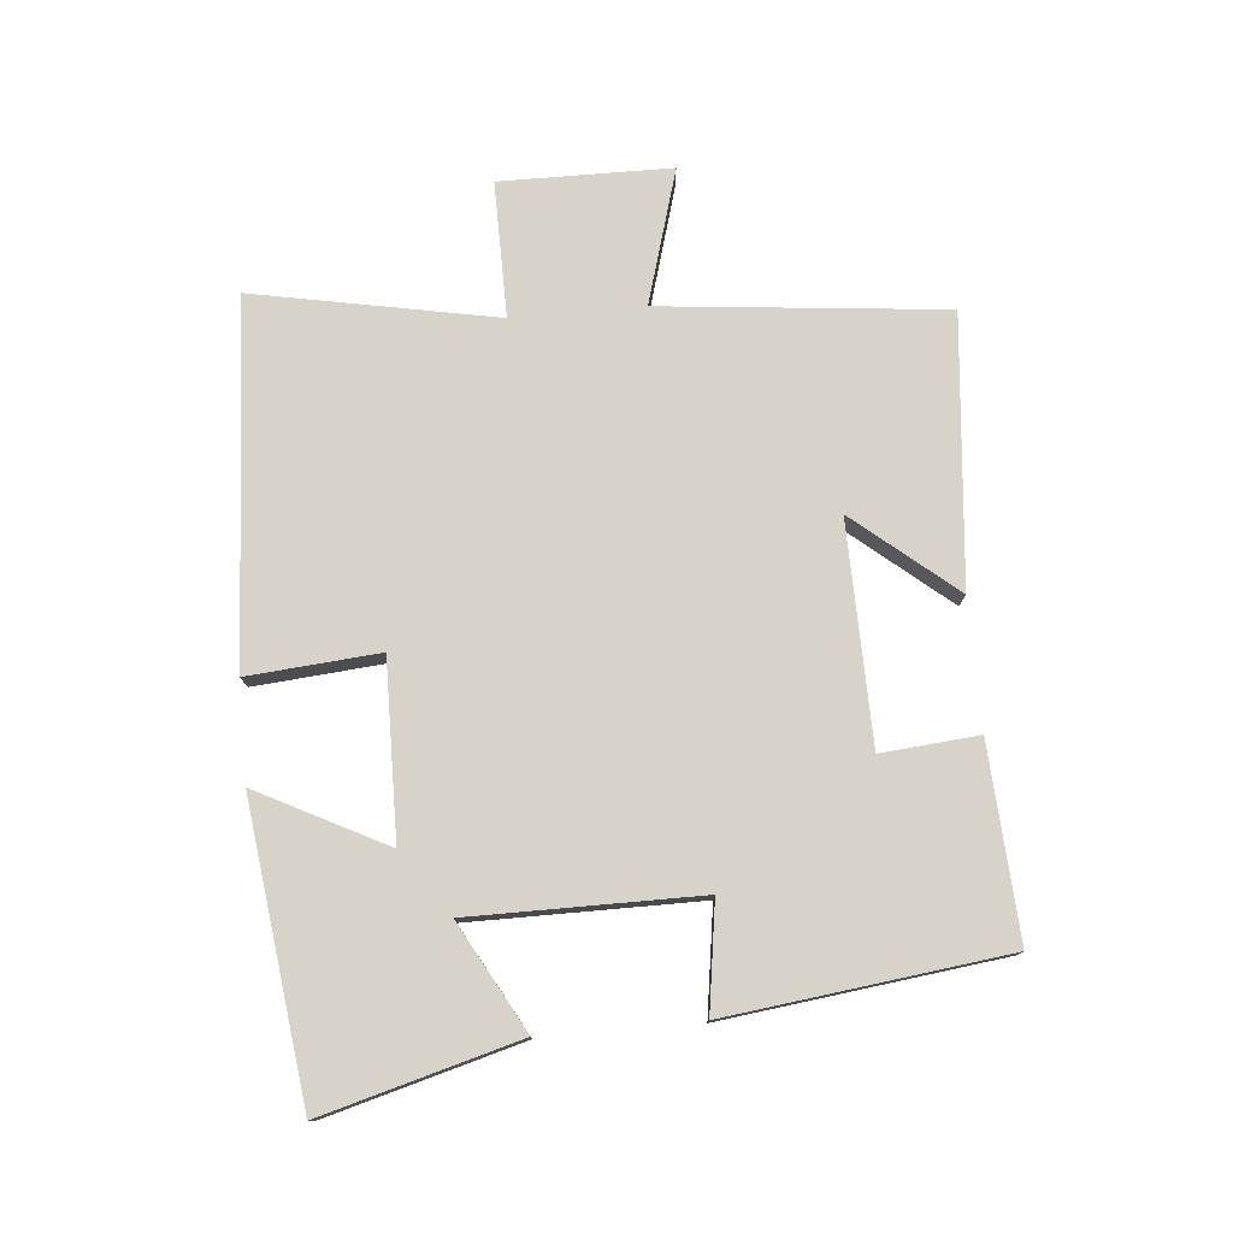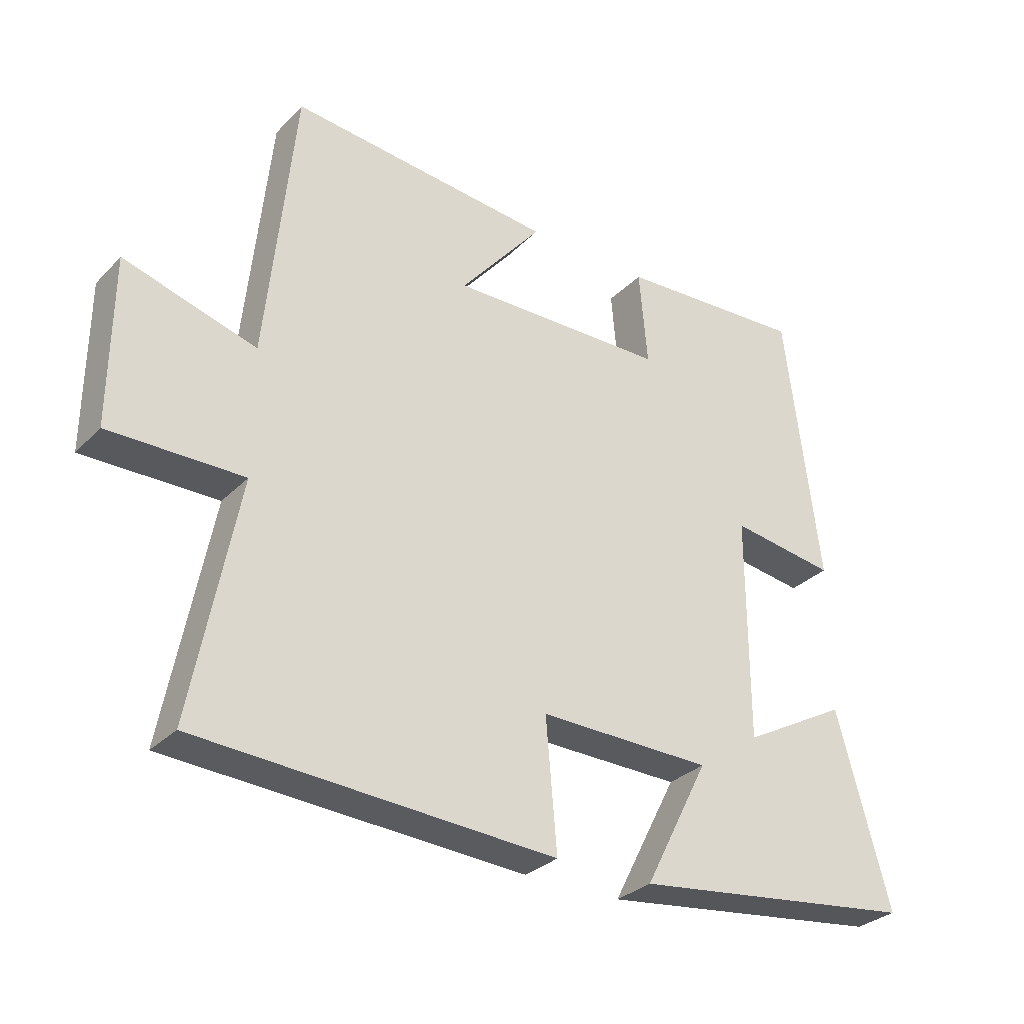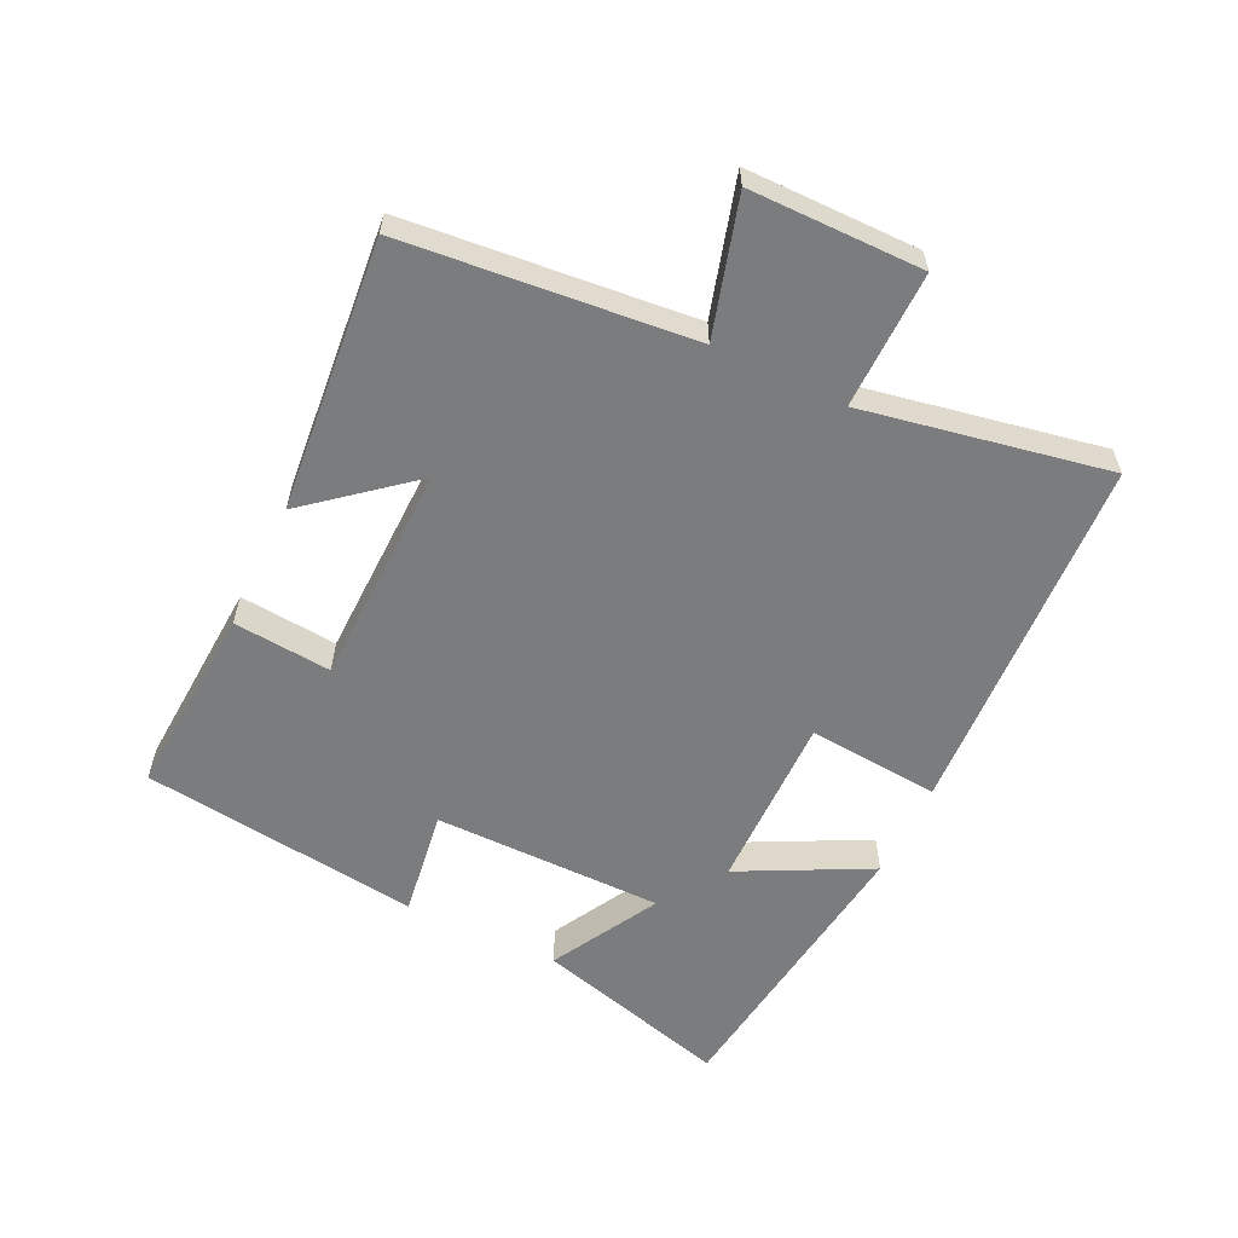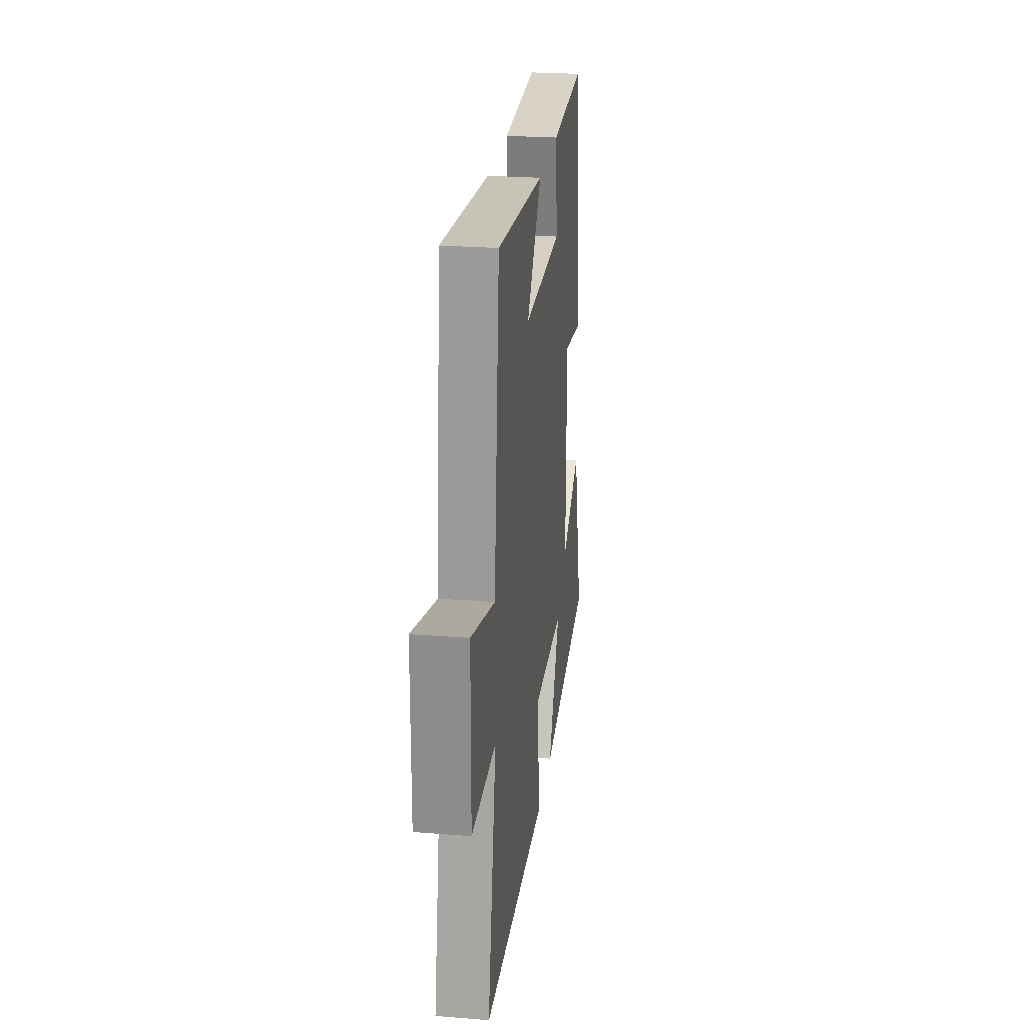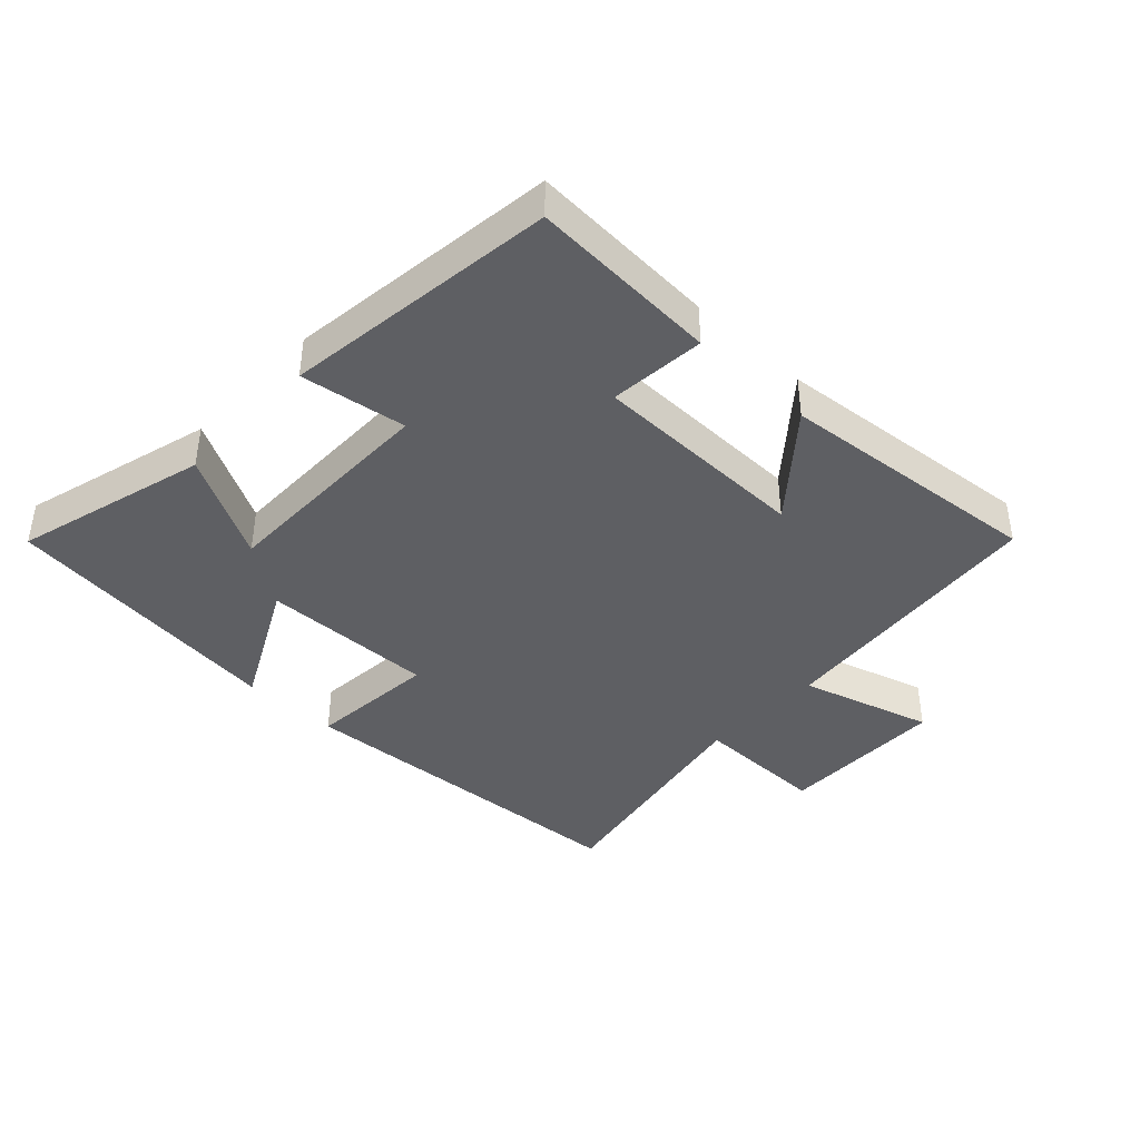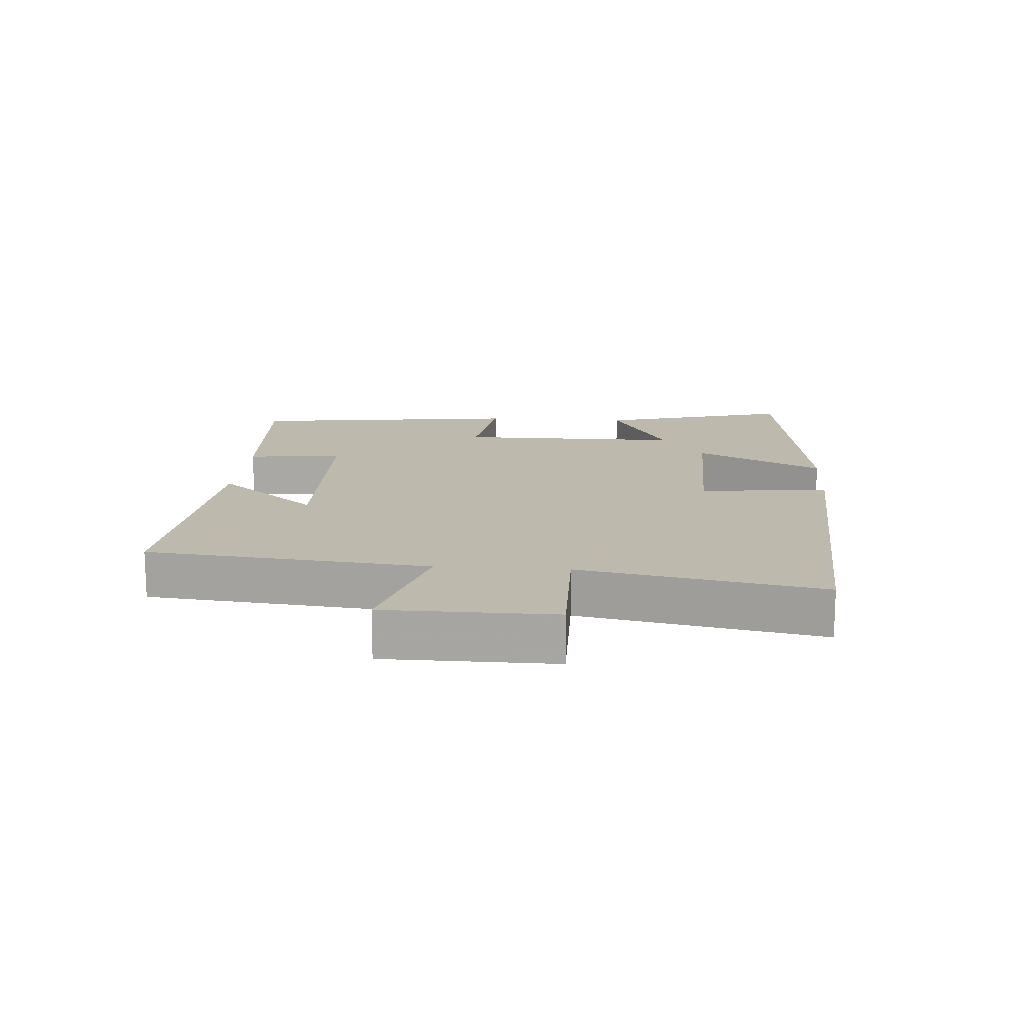
<metadata>
{"format":"obj","ext":"obj","renderer":"f3d","projection":"perspective","resolution":1024,"background":"white","views":[{"elev":76.9,"azim":-95.1,"up":"+Y"},{"elev":-30.6,"azim":144.5,"up":"+Z"},{"elev":-58.6,"azim":64.2,"up":"+Y"},{"elev":25.0,"azim":97.3,"up":"+Z"},{"elev":-40.6,"azim":-43.2,"up":"+Y"},{"elev":15.2,"azim":94.1,"up":"+Y"}]}
</metadata>
<code>
v -0.447 0.07 0.517
v -0.153 0.07 0.5
v -0.166 0.07 0.351
v 0.172 0.07 0.345
v 0.043 0.07 0.5
v 0.456 0.07 0.539
v 0.5 0.07 0.103
v 0.706 0.07 0.163
v 0.708 0.07 -0.099
v 0.5 0.07 -0.097
v 0.571 0.07 -0.469
v 0.016 0.07 -0.5
v 0.033 0.07 -0.299
v -0.237 0.07 -0.303
v -0.136 0.07 -0.5
v -0.582 0.07 -0.443
v -0.5 0.07 -0.144
v -0.336 0.07 -0.234
v -0.336 0.07 0.116
v -0.5 0.07 0.092
v -0.447 0 0.517
v -0.153 0 0.5
v -0.166 0 0.351
v 0.172 0 0.345
v 0.043 0 0.5
v 0.456 0 0.539
v 0.5 0 0.103
v 0.706 0 0.163
v 0.708 0 -0.099
v 0.5 0 -0.097
v 0.571 0 -0.469
v 0.016 0 -0.5
v 0.033 0 -0.299
v -0.237 0 -0.303
v -0.136 0 -0.5
v -0.582 0 -0.443
v -0.5 0 -0.144
v -0.336 0 -0.234
v -0.336 0 0.116
v -0.5 0 0.092
f 1 2 3
f 20 1 3
f 19 20 3
f 18 19 3 4
f 16 17 18
f 15 16 18
f 14 15 18
f 13 14 18 4
f 12 13 4
f 11 12 4
f 10 11 4
f 7 8 9 10
f 7 10 4
f 4 5 6 7
f 23 22 21
f 23 21 40
f 23 40 39
f 24 23 39 38
f 38 37 36
f 38 36 35
f 38 35 34
f 24 38 34 33
f 24 33 32
f 24 32 31
f 24 31 30
f 30 29 28 27
f 24 30 27
f 27 26 25 24
f 1 21 22 2
f 2 22 23 3
f 3 23 24 4
f 4 24 25 5
f 5 25 26 6
f 6 26 27 7
f 7 27 28 8
f 8 28 29 9
f 9 29 30 10
f 10 30 31 11
f 11 31 32 12
f 12 32 33 13
f 13 33 34 14
f 14 34 35 15
f 15 35 36 16
f 16 36 37 17
f 17 37 38 18
f 18 38 39 19
f 19 39 40 20
f 20 40 21 1

</code>
